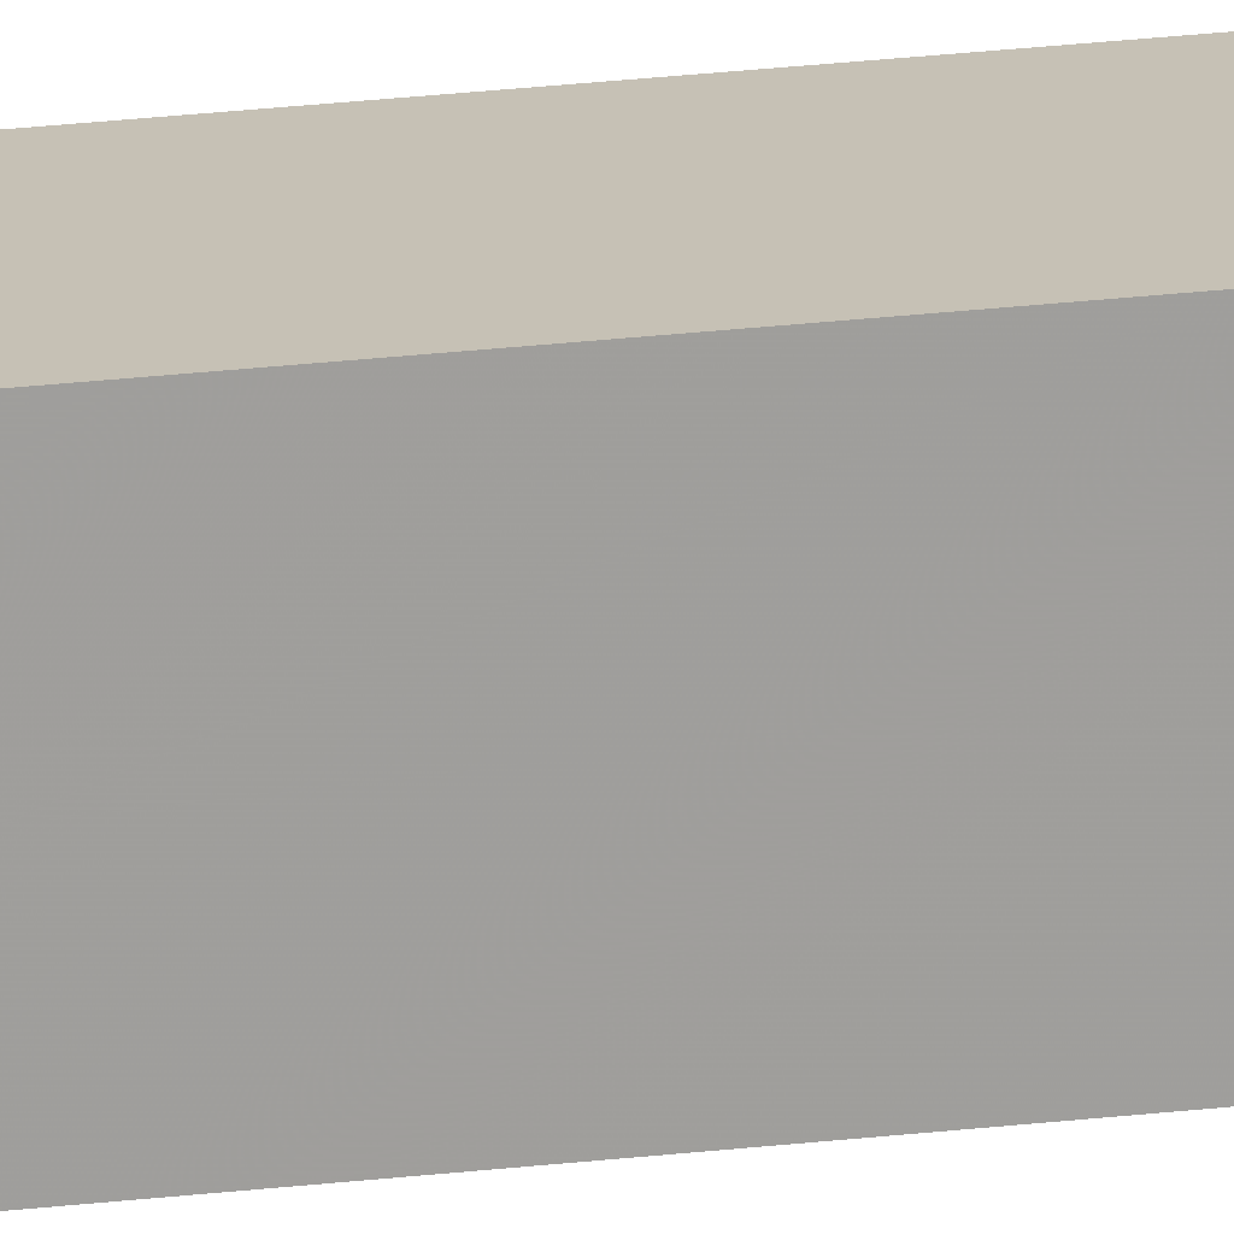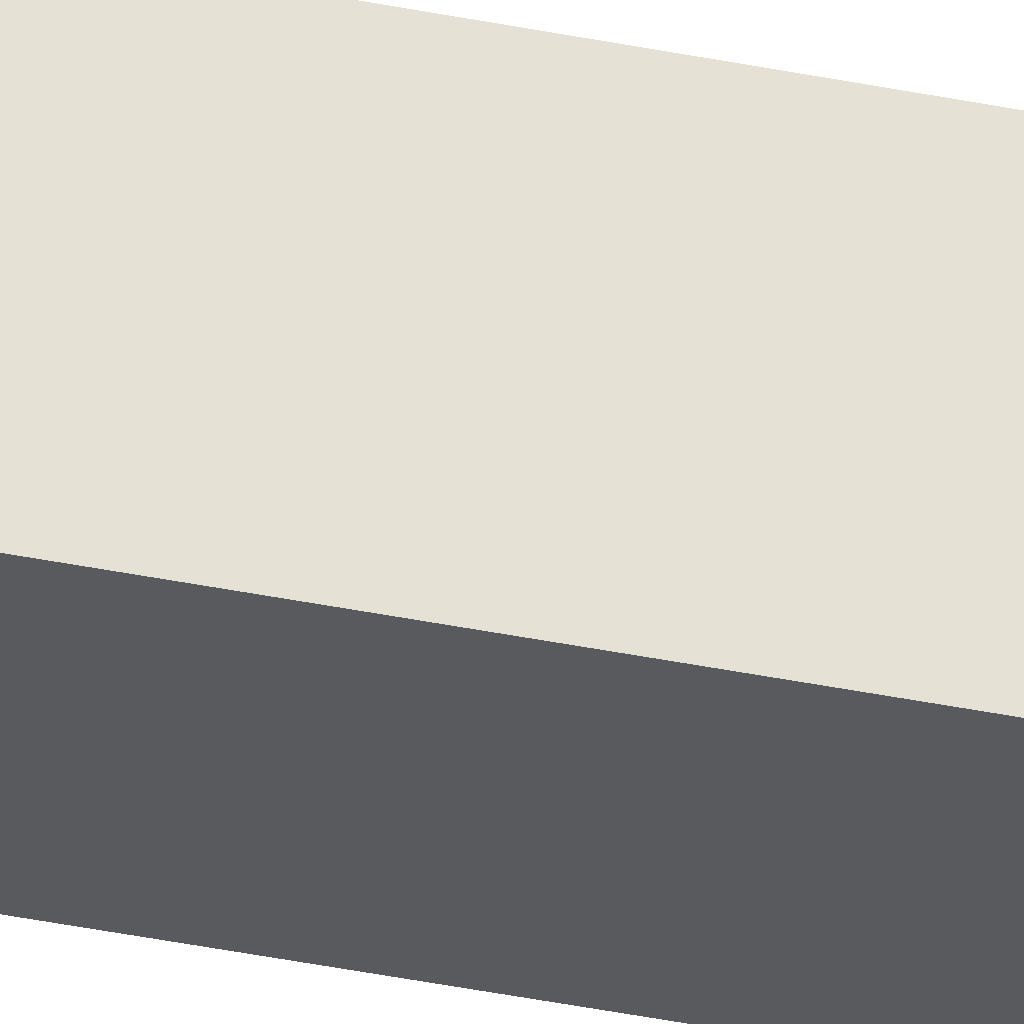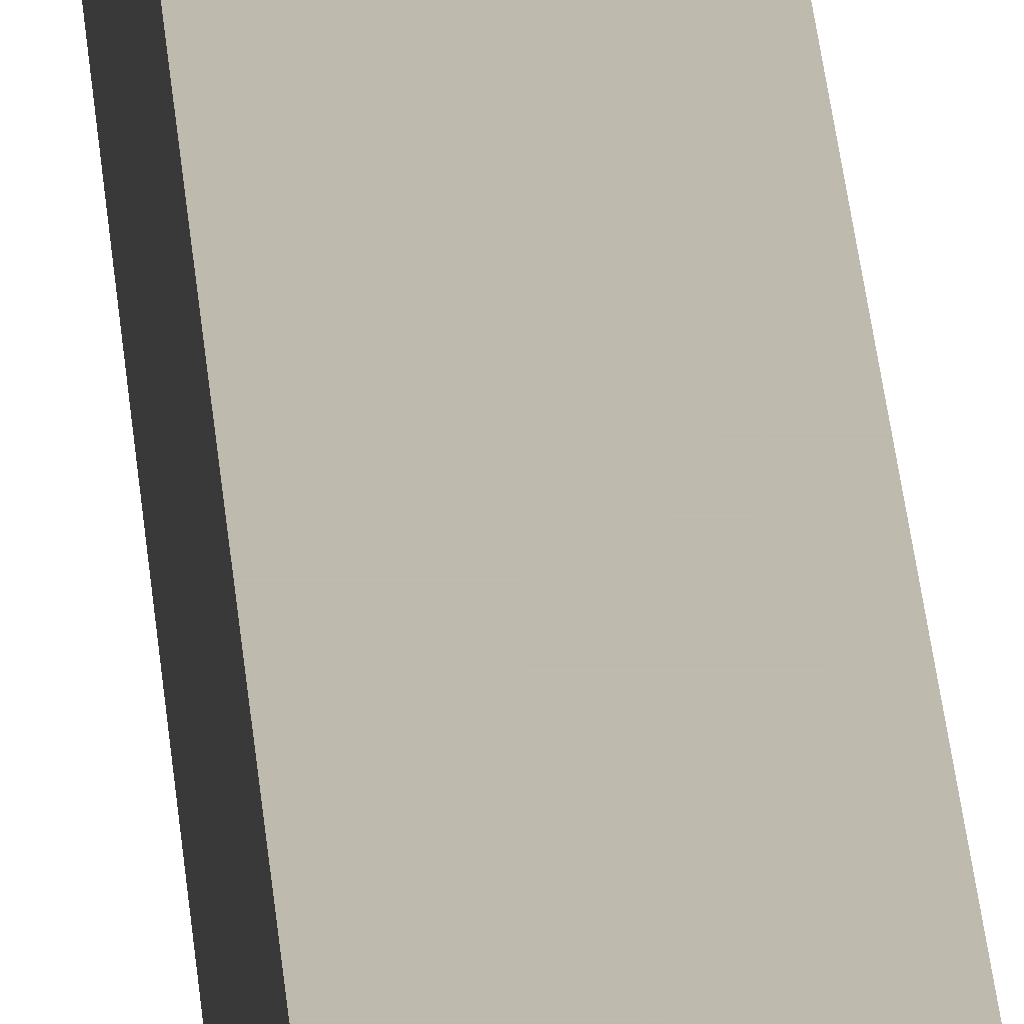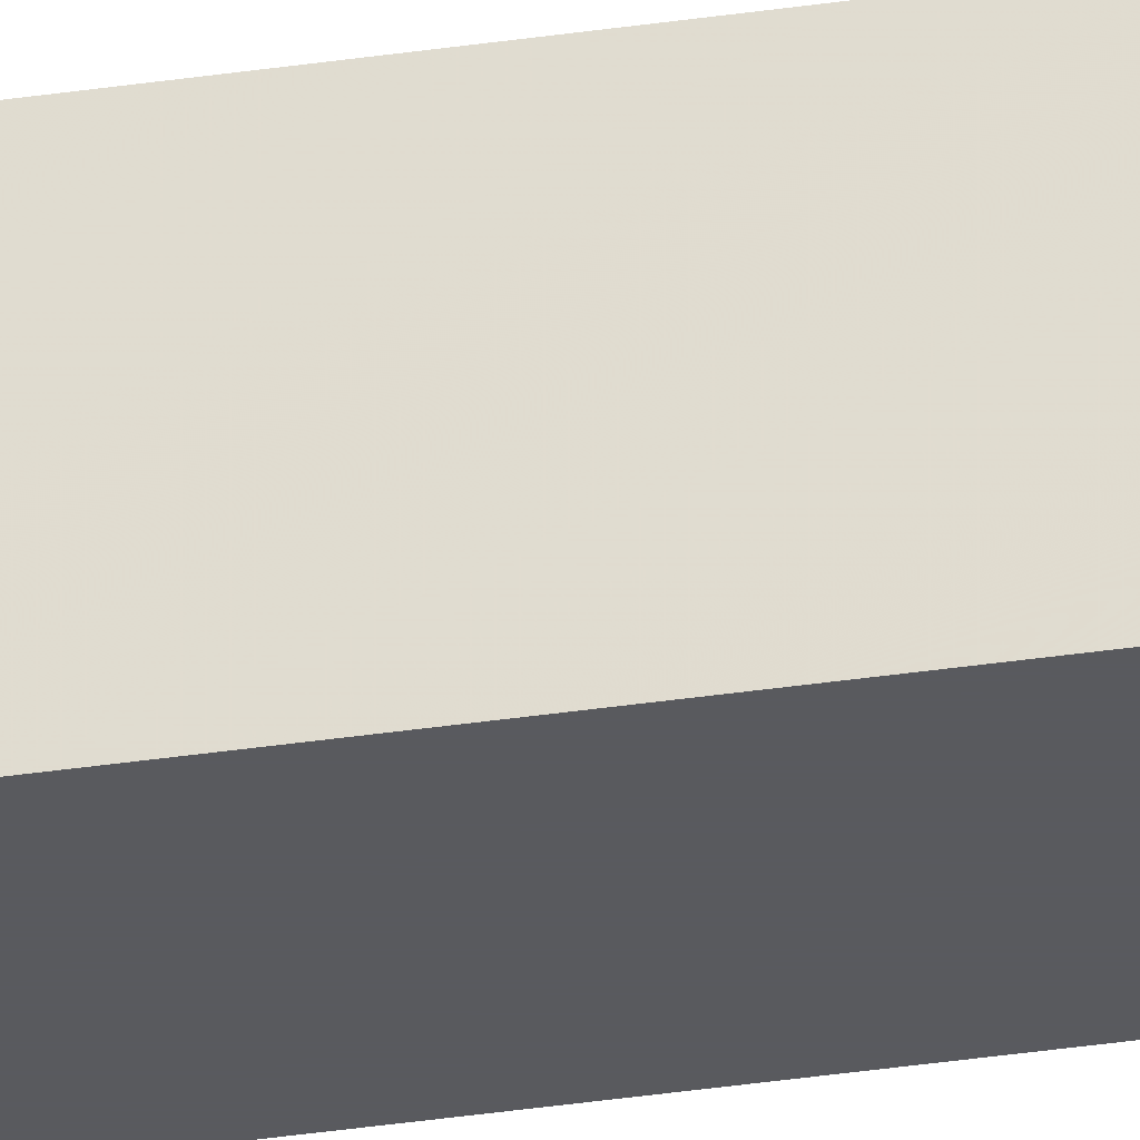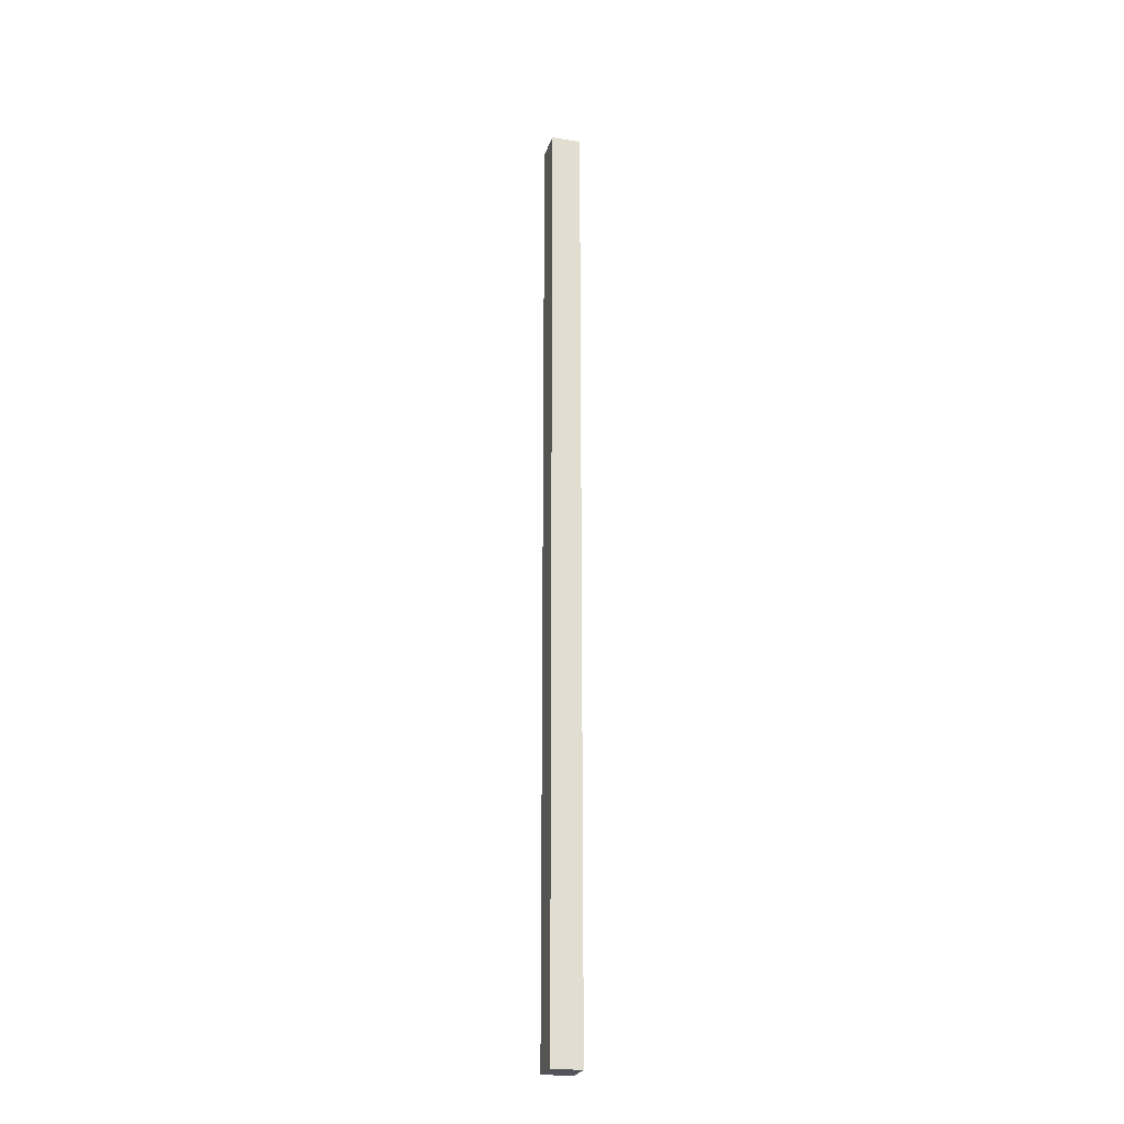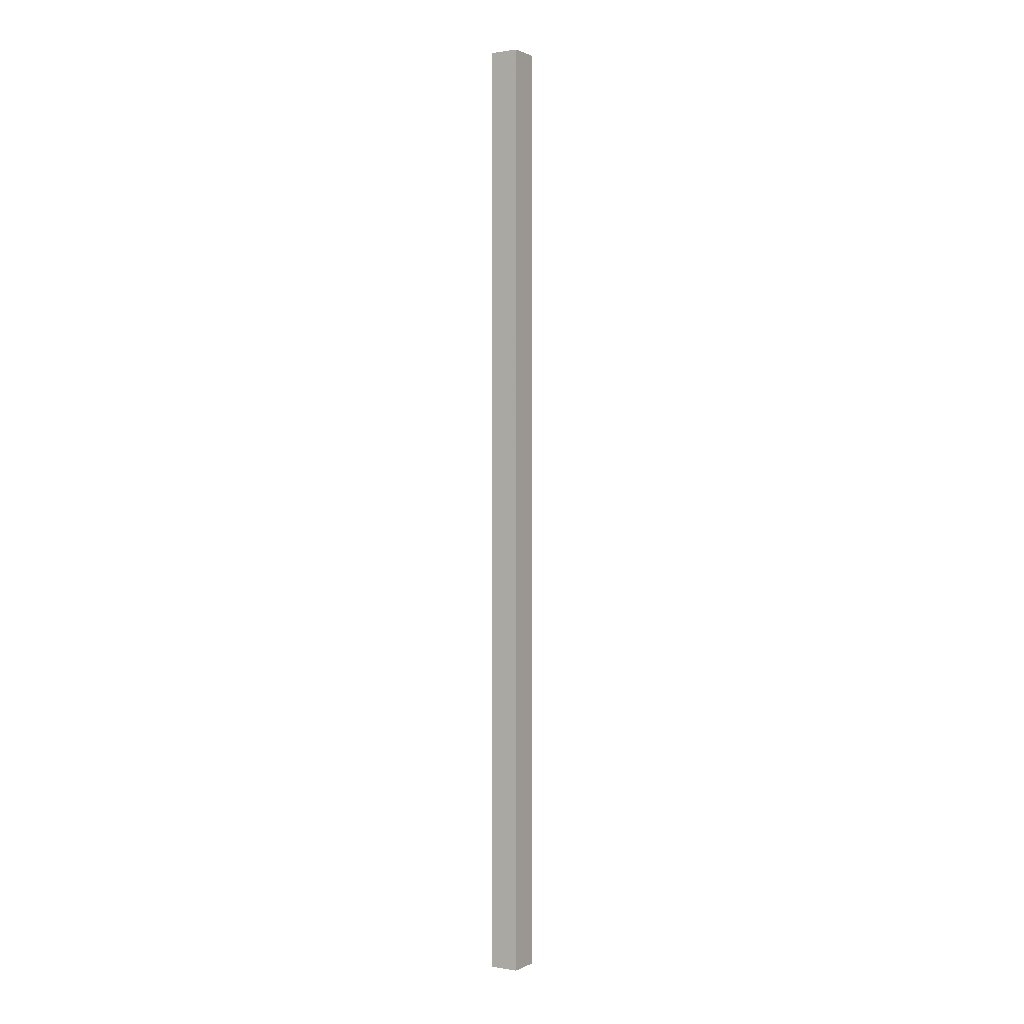
<metadata>
{"format":"obj","ext":"obj","renderer":"f3d","projection":"perspective","resolution":1024,"background":"white","views":[{"elev":18.8,"azim":-104.3,"up":"+Z"},{"elev":-31.8,"azim":72.9,"up":"+Z"},{"elev":15.4,"azim":177.7,"up":"+Z"},{"elev":-31.8,"azim":-77.7,"up":"+Z"},{"elev":-23.9,"azim":164.8,"up":"+Y"},{"elev":1.1,"azim":31.6,"up":"+Y"}]}
</metadata>
<code>
v -0.2565 0.3475 0.08198
v -0.2565 -0.3475 0.08198
v -0.2565 0.3475 0.05856
v -0.2781 0.3475 0.05856
v -0.2781 -0.3475 0.08198
v -0.2781 -0.3475 0.05856
v -0.2781 0.3475 0.08198
v -0.2565 -0.3475 0.05856
f 1 2 3
f 1 3 4
f 5 2 1
f 6 4 3
f 6 5 4
f 7 5 1
f 7 1 4
f 7 4 5
f 8 6 3
f 8 3 2
f 8 2 5
f 8 5 6

</code>
